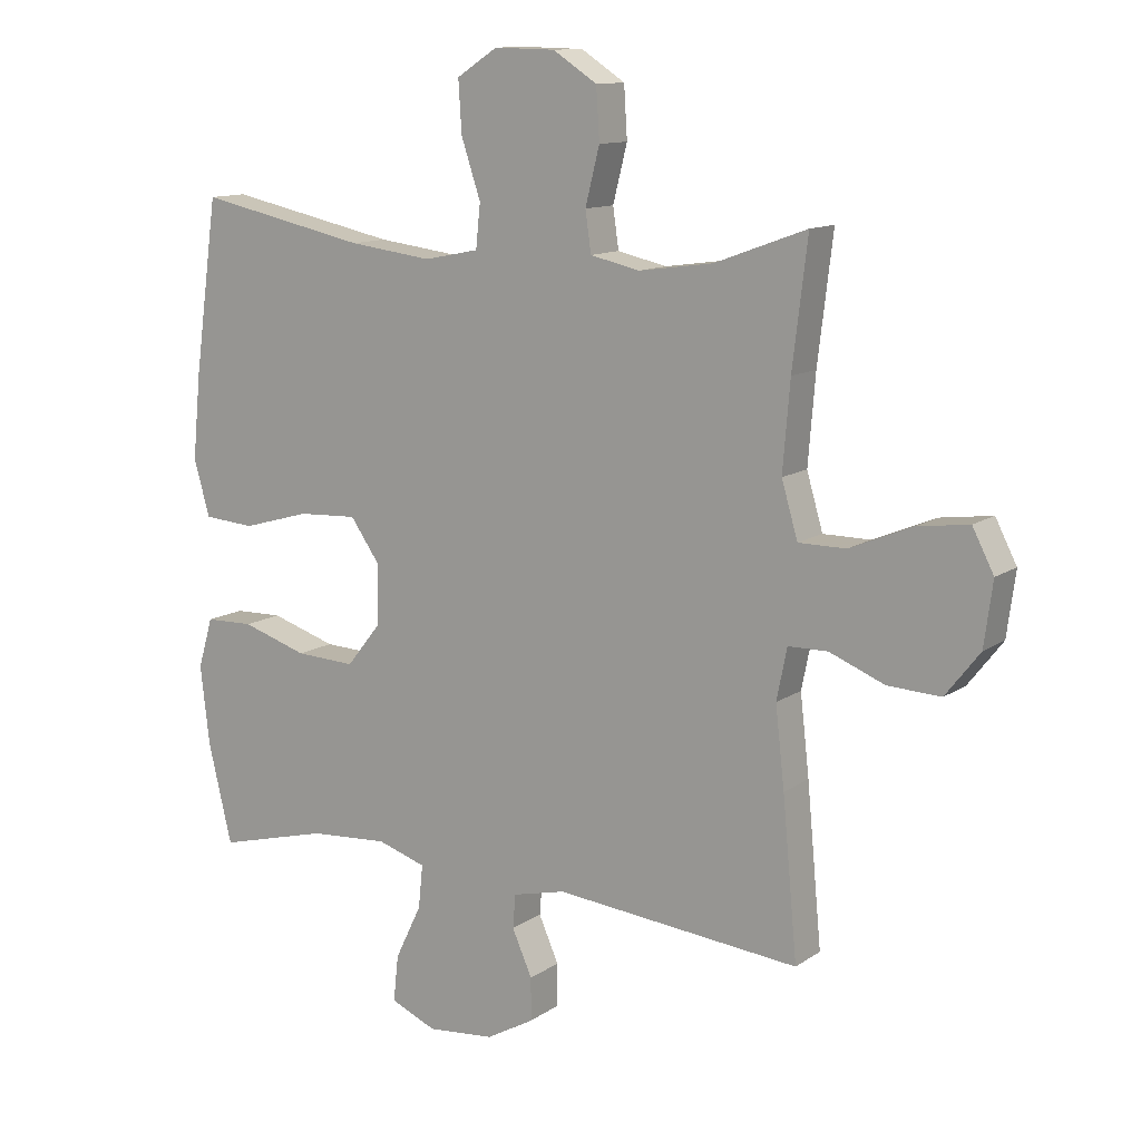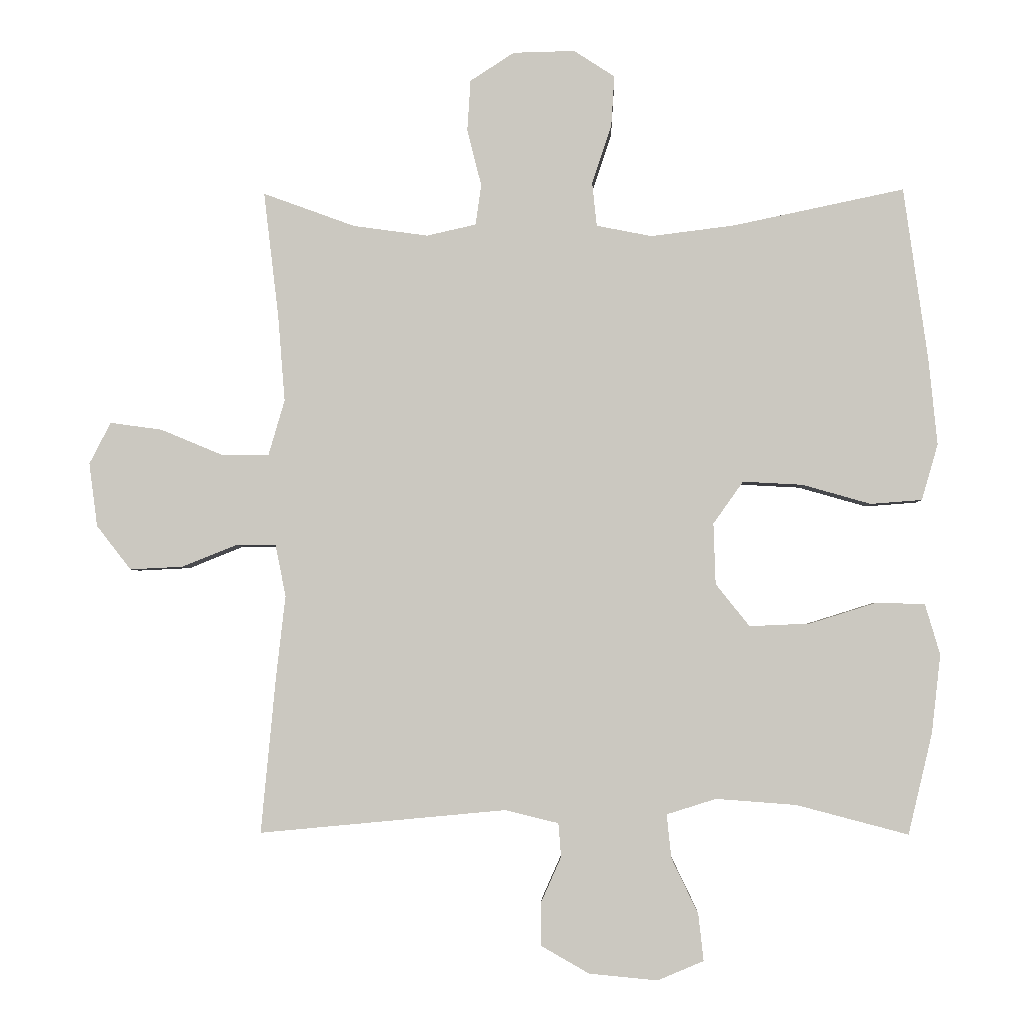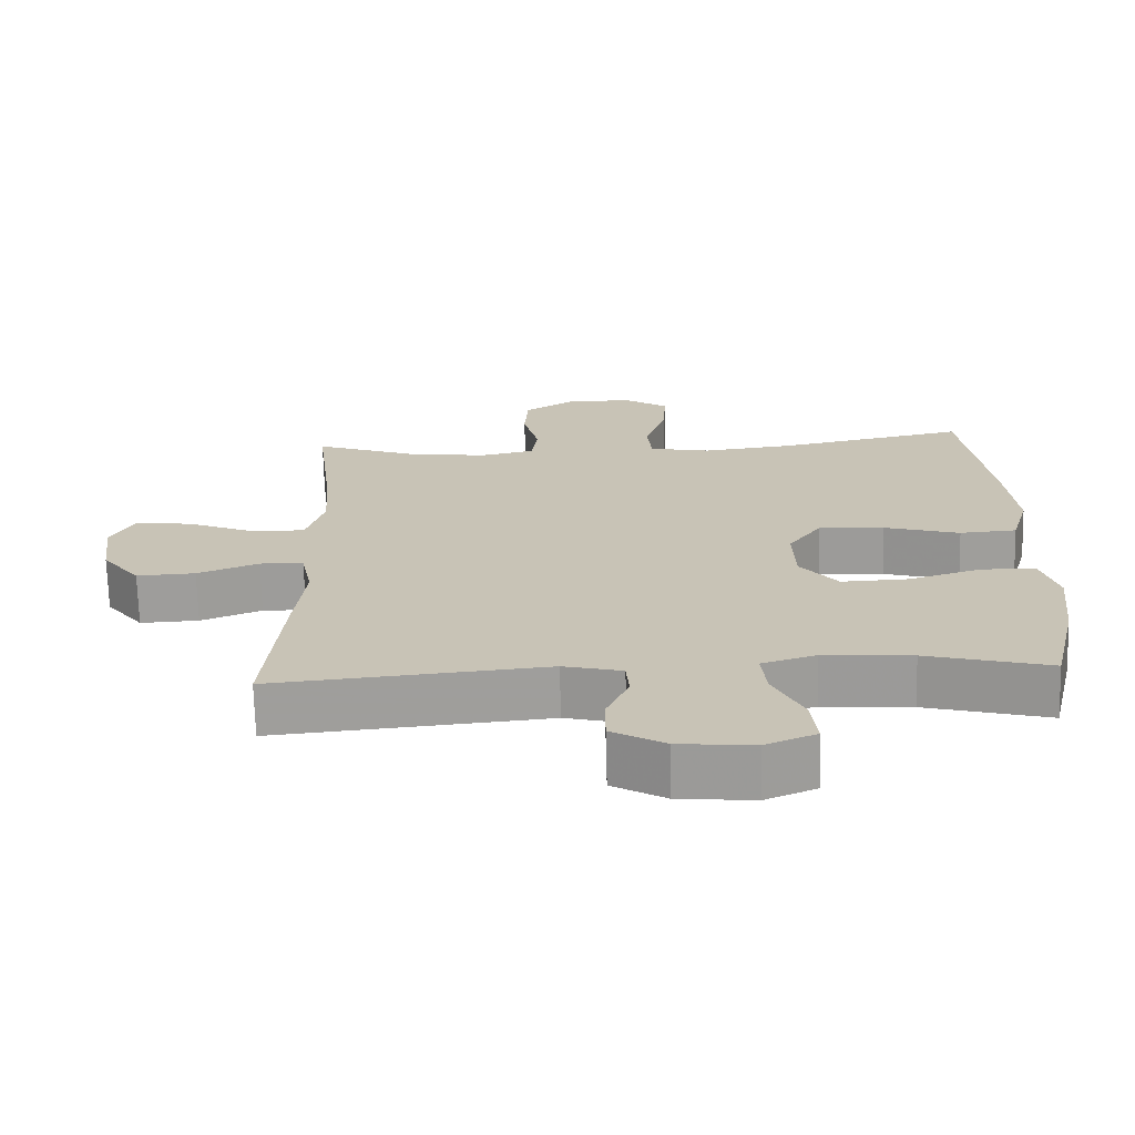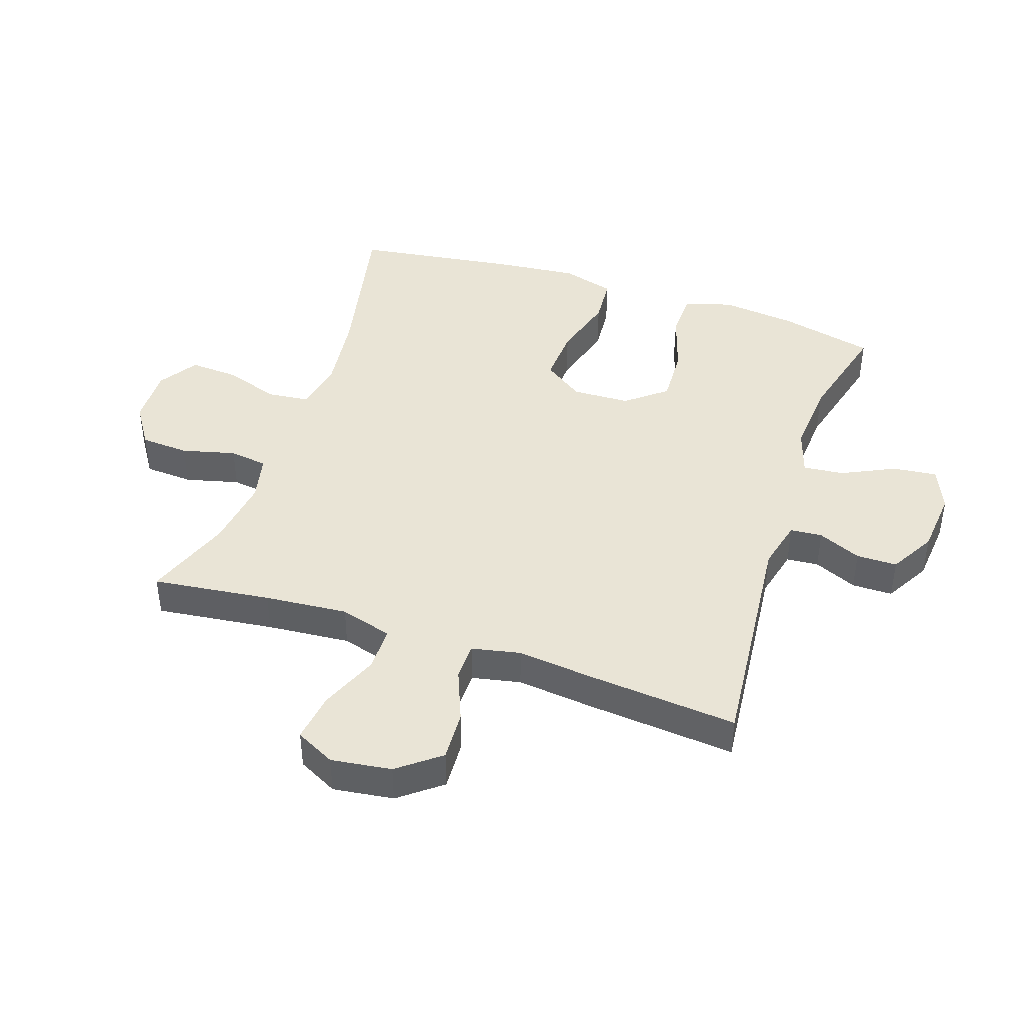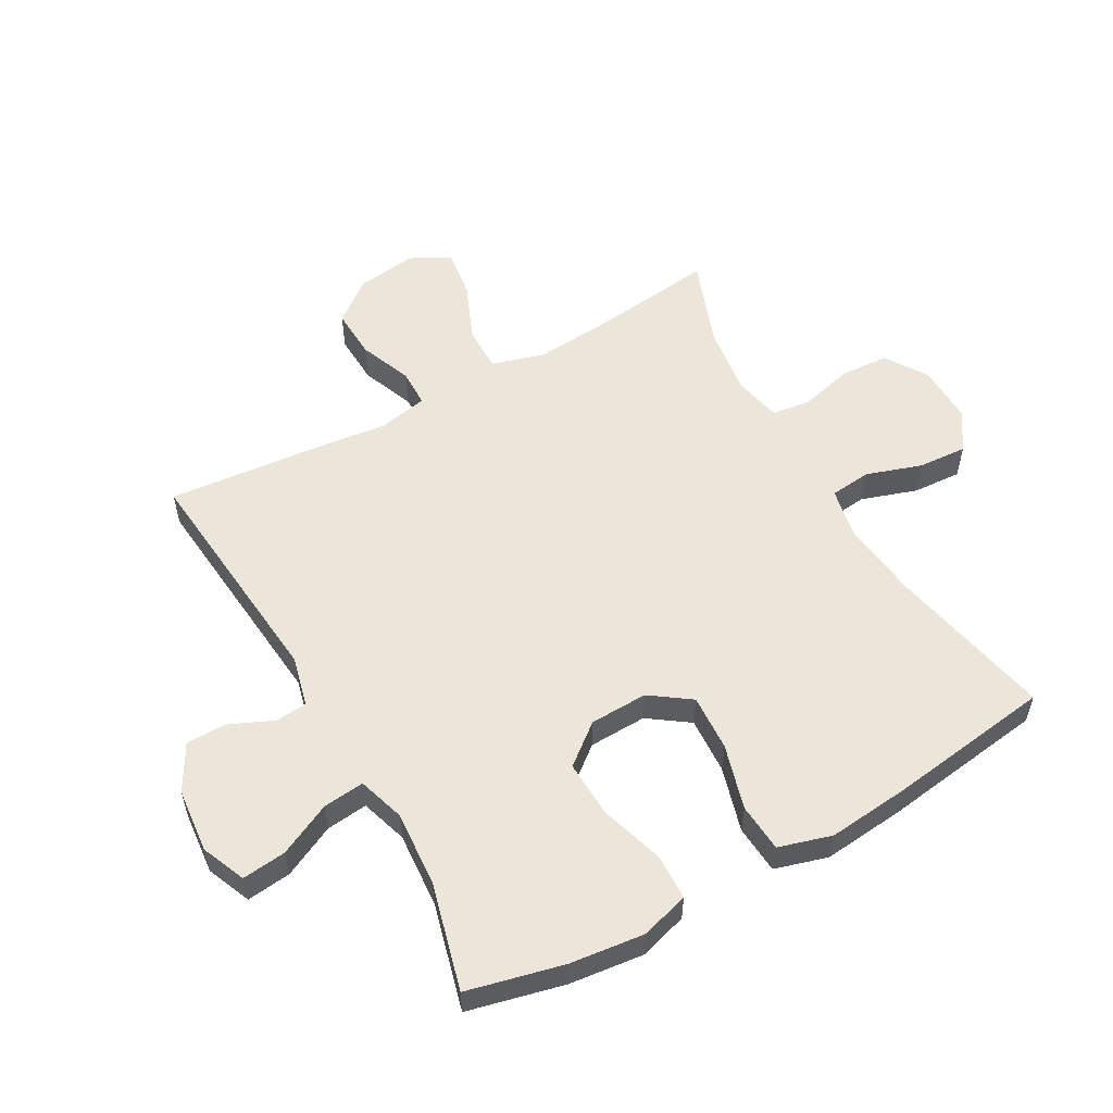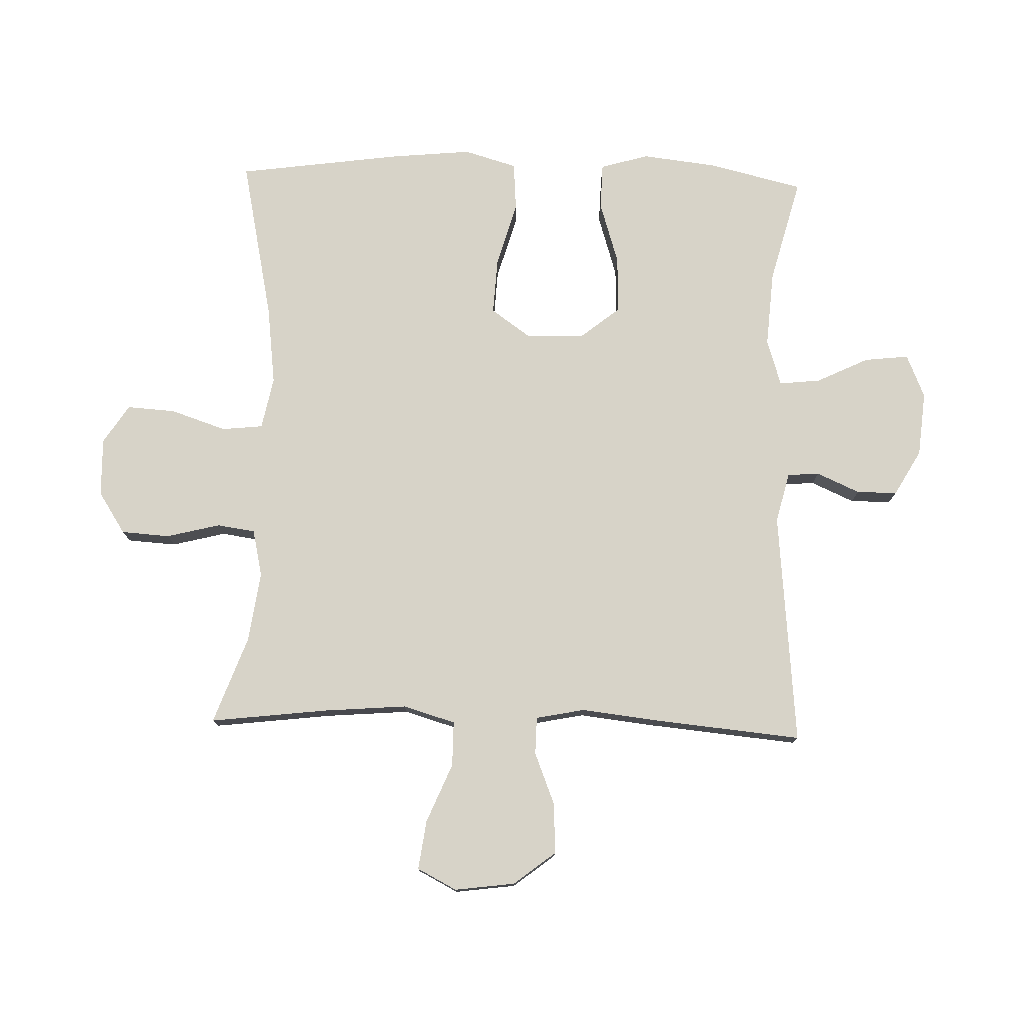
<metadata>
{"format":"obj","ext":"obj","renderer":"f3d","projection":"perspective","resolution":1024,"background":"white","views":[{"elev":12.1,"azim":33.2,"up":"+Z"},{"elev":-3.1,"azim":-177.9,"up":"+Z"},{"elev":-70.3,"azim":-178.6,"up":"+Z"},{"elev":42.7,"azim":108.5,"up":"+Y"},{"elev":55.4,"azim":-119.3,"up":"+Y"},{"elev":77.2,"azim":91.7,"up":"+Y"}]}
</metadata>
<code>
v 0.5 0.07 -0.5
v 0.12 0.07 -0.464
v 0.038 0.07 -0.484
v 0.034 0.07 -0.536
v 0.065 0.07 -0.606
v 0.065 0.07 -0.672
v -0.009 0.07 -0.714
v -0.114 0.07 -0.724
v -0.185 0.07 -0.694
v -0.177 0.07 -0.622
v -0.136 0.07 -0.537
v -0.129 0.07 -0.47
v -0.205 0.07 -0.446
v -0.328 0.07 -0.455
v -0.5 0.07 -0.5
v -0.537 0.07 -0.345
v -0.551 0.07 -0.224
v -0.528 0.07 -0.146
v -0.453 0.07 -0.144
v -0.351 0.07 -0.176
v -0.258 0.07 -0.18
v -0.206 0.07 -0.115
v -0.203 0.07 -0.021
v -0.249 0.07 0.044
v -0.341 0.07 0.039
v -0.446 0.07 0.009
v -0.525 0.07 0.015
v -0.55 0.07 0.101
v -0.537 0.07 0.233
v -0.5 0.07 0.5
v -0.237 0.07 0.445
v -0.108 0.07 0.429
v -0.023 0.07 0.446
v -0.016 0.07 0.513
v -0.046 0.07 0.603
v -0.051 0.07 0.682
v 0.012 0.07 0.723
v 0.107 0.07 0.721
v 0.175 0.07 0.677
v 0.18 0.07 0.598
v 0.158 0.07 0.511
v 0.167 0.07 0.449
v 0.243 0.07 0.432
v 0.358 0.07 0.448
v 0.5 0.07 0.5
v 0.477 0.07 0.308
v 0.466 0.07 0.173
v 0.491 0.07 0.088
v 0.564 0.07 0.088
v 0.66 0.07 0.128
v 0.74 0.07 0.139
v 0.773 0.07 0.075
v 0.76 0.07 -0.023
v 0.707 0.07 -0.091
v 0.625 0.07 -0.087
v 0.54 0.07 -0.053
v 0.479 0.07 -0.054
v 0.463 0.07 -0.133
v 0.477 0.07 -0.256
v 0.5 0 -0.5
v 0.12 0 -0.464
v 0.038 0 -0.484
v 0.034 0 -0.536
v 0.065 0 -0.606
v 0.065 0 -0.672
v -0.009 0 -0.714
v -0.114 0 -0.724
v -0.185 0 -0.694
v -0.177 0 -0.622
v -0.136 0 -0.537
v -0.129 0 -0.47
v -0.205 0 -0.446
v -0.328 0 -0.455
v -0.5 0 -0.5
v -0.537 0 -0.345
v -0.551 0 -0.224
v -0.528 0 -0.146
v -0.453 0 -0.144
v -0.351 0 -0.176
v -0.258 0 -0.18
v -0.206 0 -0.115
v -0.203 0 -0.021
v -0.249 0 0.044
v -0.341 0 0.039
v -0.446 0 0.009
v -0.525 0 0.015
v -0.55 0 0.101
v -0.537 0 0.233
v -0.5 0 0.5
v -0.237 0 0.445
v -0.108 0 0.429
v -0.023 0 0.446
v -0.016 0 0.513
v -0.046 0 0.603
v -0.051 0 0.682
v 0.012 0 0.723
v 0.107 0 0.721
v 0.175 0 0.677
v 0.18 0 0.598
v 0.158 0 0.511
v 0.167 0 0.449
v 0.243 0 0.432
v 0.358 0 0.448
v 0.5 0 0.5
v 0.477 0 0.308
v 0.466 0 0.173
v 0.491 0 0.088
v 0.564 0 0.088
v 0.66 0 0.128
v 0.74 0 0.139
v 0.773 0 0.075
v 0.76 0 -0.023
v 0.707 0 -0.091
v 0.625 0 -0.087
v 0.54 0 -0.053
v 0.479 0 -0.054
v 0.463 0 -0.133
v 0.477 0 -0.256
f 58 59 1 2
f 57 58 2 3
f 54 55 56
f 53 54 56
f 52 53 56
f 51 52 56
f 50 51 56
f 49 50 56
f 48 49 56 57
f 47 48 57 3
f 44 45 46
f 46 47 3
f 44 46 3
f 43 44 3
f 39 40 41
f 38 39 41
f 37 38 41
f 36 37 41
f 35 36 41
f 34 35 41
f 33 34 41 42
f 42 43 3
f 33 42 3
f 32 33 3
f 29 30 31
f 28 29 31
f 27 28 31
f 26 27 31
f 25 26 31
f 24 25 31 32
f 18 19 20
f 17 18 20
f 16 17 20
f 15 16 20
f 14 15 20
f 13 14 20 21
f 12 13 21 22
f 9 10 11
f 8 9 11
f 7 8 11
f 6 7 11
f 5 6 11
f 4 5 11
f 4 11 12
f 12 22 23
f 4 12 23
f 3 4 23
f 23 24 32
f 3 23 32
f 61 60 118 117
f 62 61 117 116
f 115 114 113
f 115 113 112
f 115 112 111
f 115 111 110
f 115 110 109
f 115 109 108
f 116 115 108 107
f 62 116 107 106
f 105 104 103
f 62 106 105
f 62 105 103
f 62 103 102
f 100 99 98
f 100 98 97
f 100 97 96
f 100 96 95
f 100 95 94
f 100 94 93
f 101 100 93 92
f 62 102 101
f 62 101 92
f 62 92 91
f 90 89 88
f 90 88 87
f 90 87 86
f 90 86 85
f 90 85 84
f 91 90 84 83
f 79 78 77
f 79 77 76
f 79 76 75
f 79 75 74
f 79 74 73
f 80 79 73 72
f 81 80 72 71
f 70 69 68
f 70 68 67
f 70 67 66
f 70 66 65
f 70 65 64
f 70 64 63
f 71 70 63
f 82 81 71
f 82 71 63
f 82 63 62
f 91 83 82
f 91 82 62
f 1 60 61 2
f 2 61 62 3
f 3 62 63 4
f 4 63 64 5
f 5 64 65 6
f 6 65 66 7
f 7 66 67 8
f 8 67 68 9
f 9 68 69 10
f 10 69 70 11
f 11 70 71 12
f 12 71 72 13
f 13 72 73 14
f 14 73 74 15
f 15 74 75 16
f 16 75 76 17
f 17 76 77 18
f 18 77 78 19
f 19 78 79 20
f 20 79 80 21
f 21 80 81 22
f 22 81 82 23
f 23 82 83 24
f 24 83 84 25
f 25 84 85 26
f 26 85 86 27
f 27 86 87 28
f 28 87 88 29
f 29 88 89 30
f 30 89 90 31
f 31 90 91 32
f 32 91 92 33
f 33 92 93 34
f 34 93 94 35
f 35 94 95 36
f 36 95 96 37
f 37 96 97 38
f 38 97 98 39
f 39 98 99 40
f 40 99 100 41
f 41 100 101 42
f 42 101 102 43
f 43 102 103 44
f 44 103 104 45
f 45 104 105 46
f 46 105 106 47
f 47 106 107 48
f 48 107 108 49
f 49 108 109 50
f 50 109 110 51
f 51 110 111 52
f 52 111 112 53
f 53 112 113 54
f 54 113 114 55
f 55 114 115 56
f 56 115 116 57
f 57 116 117 58
f 58 117 118 59
f 59 118 60 1

</code>
